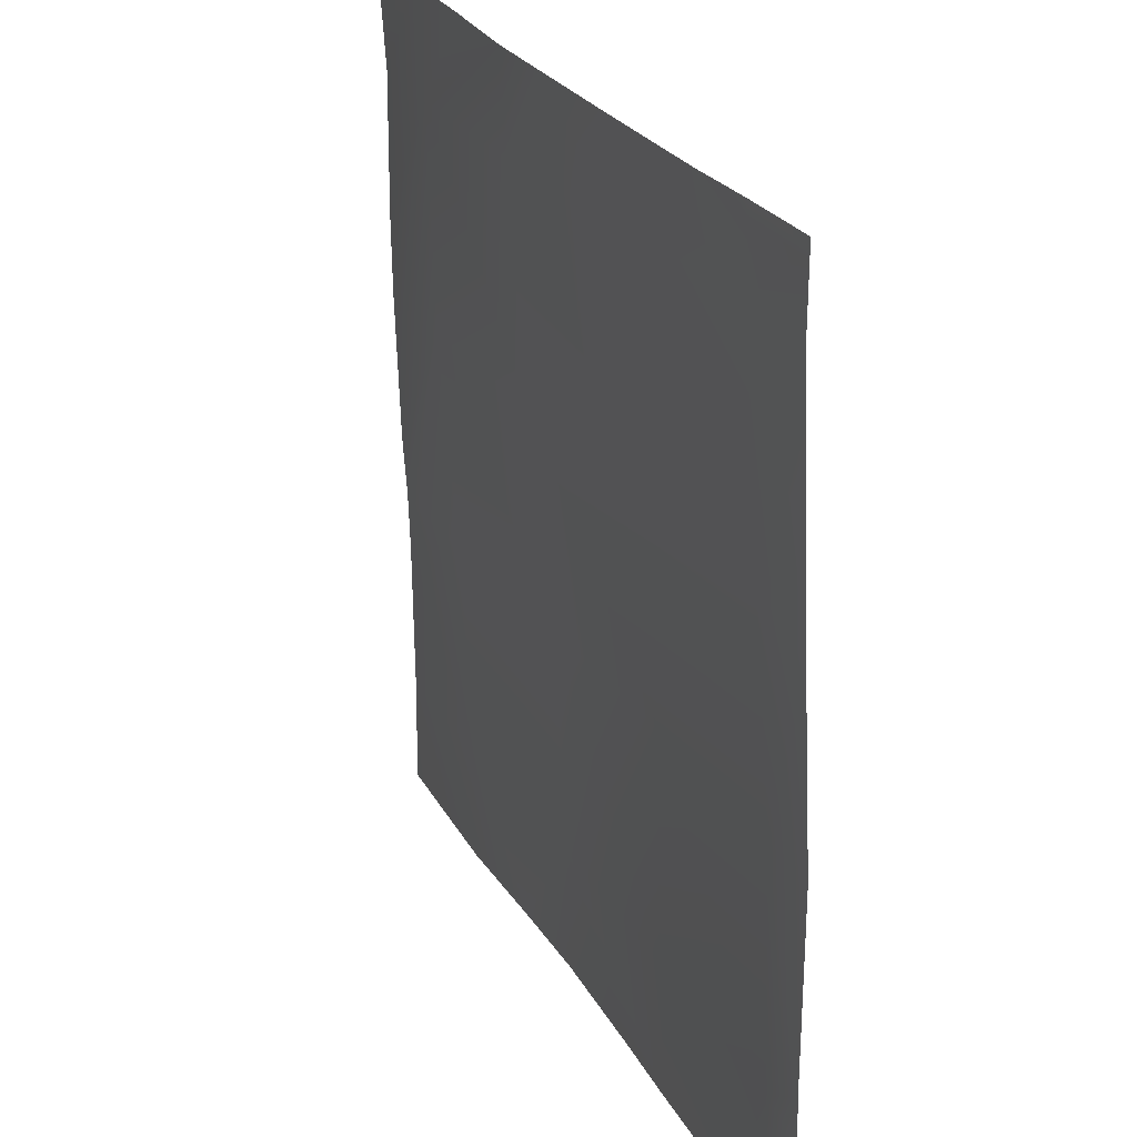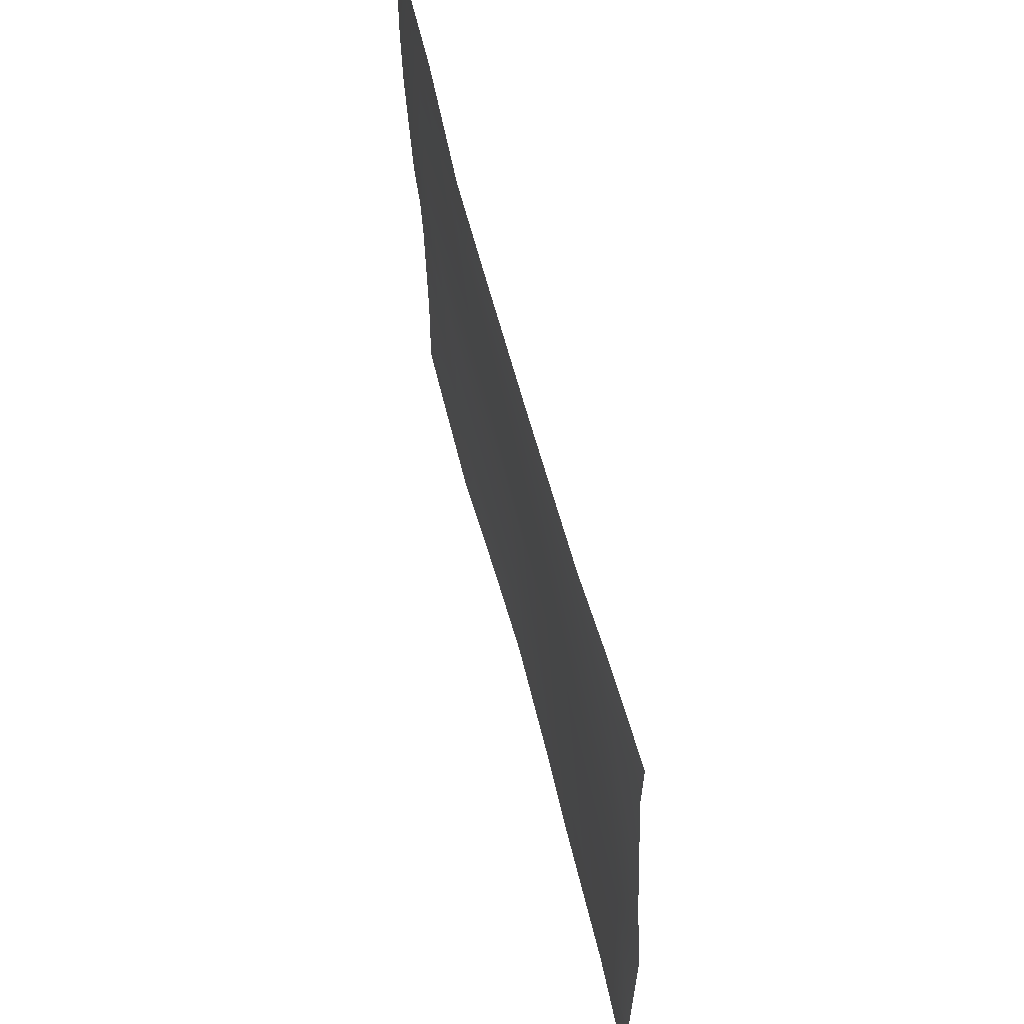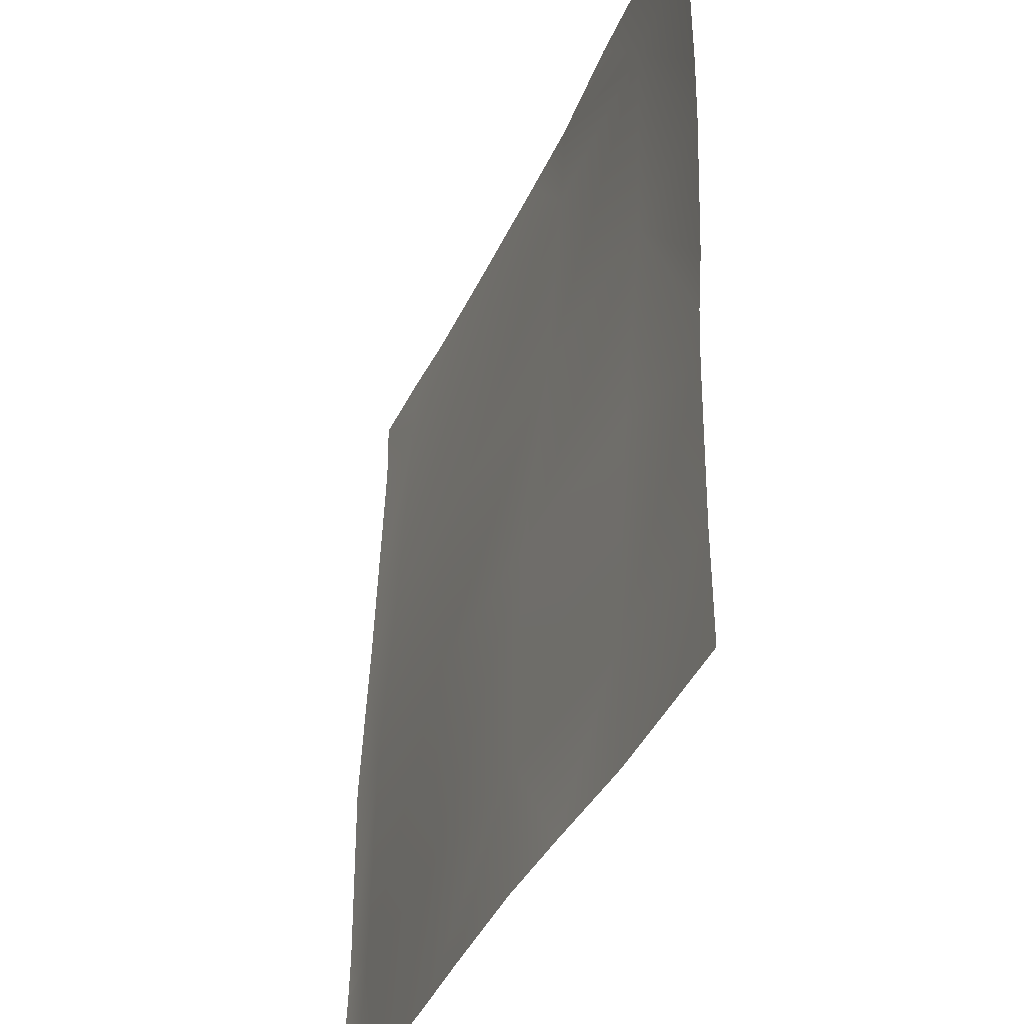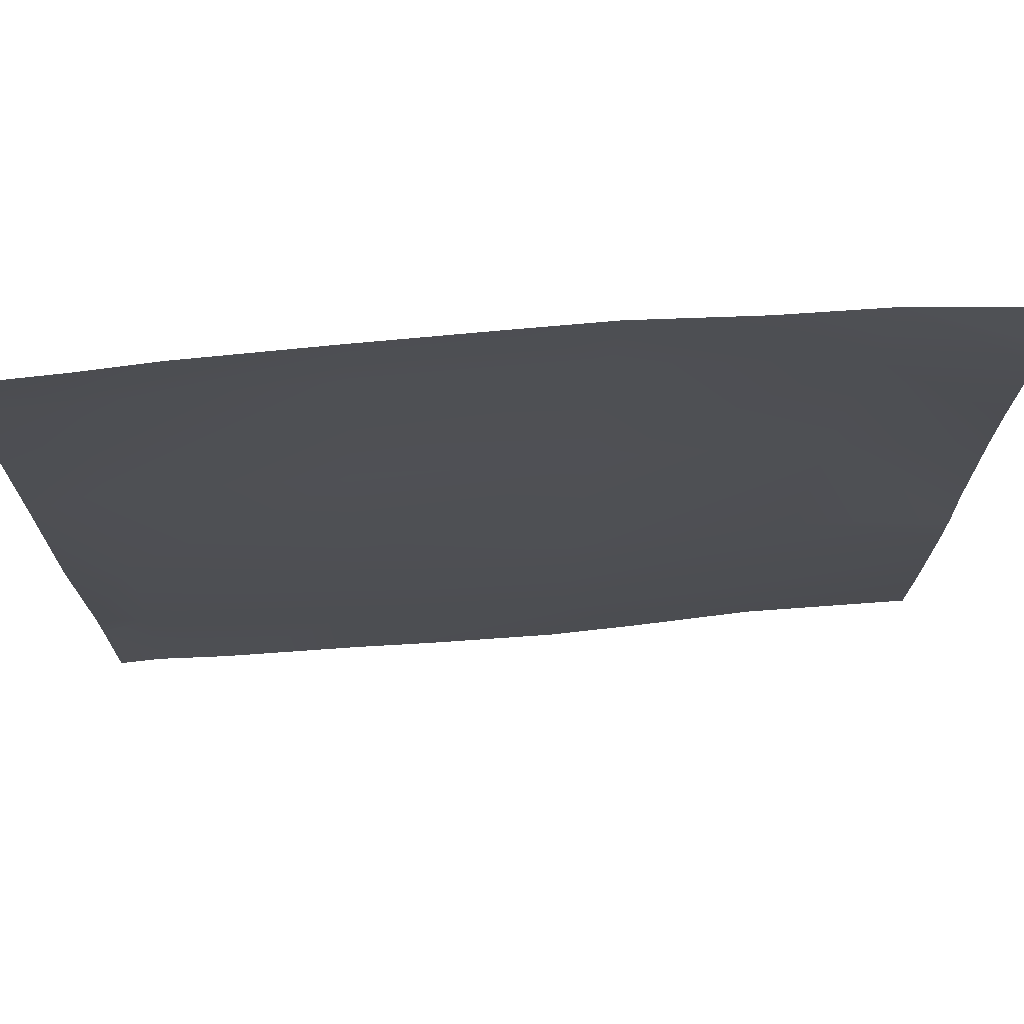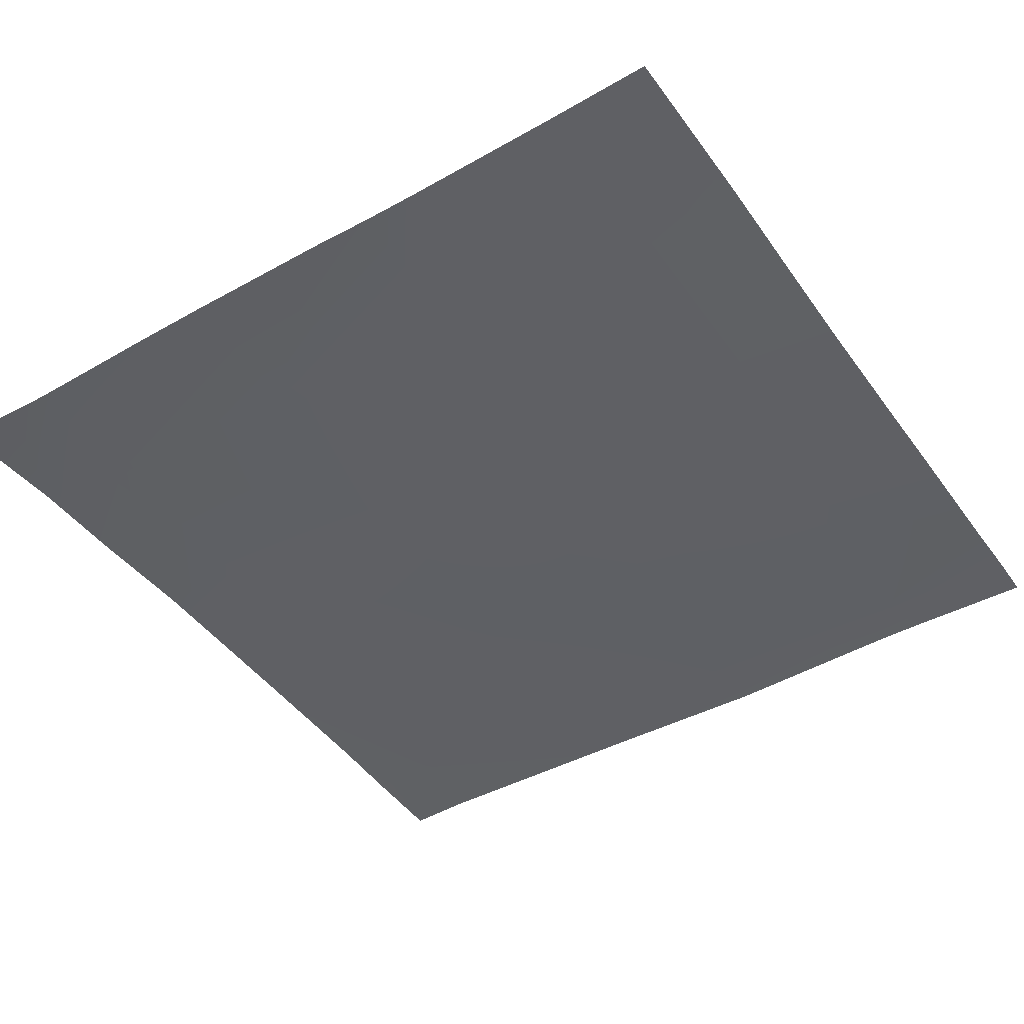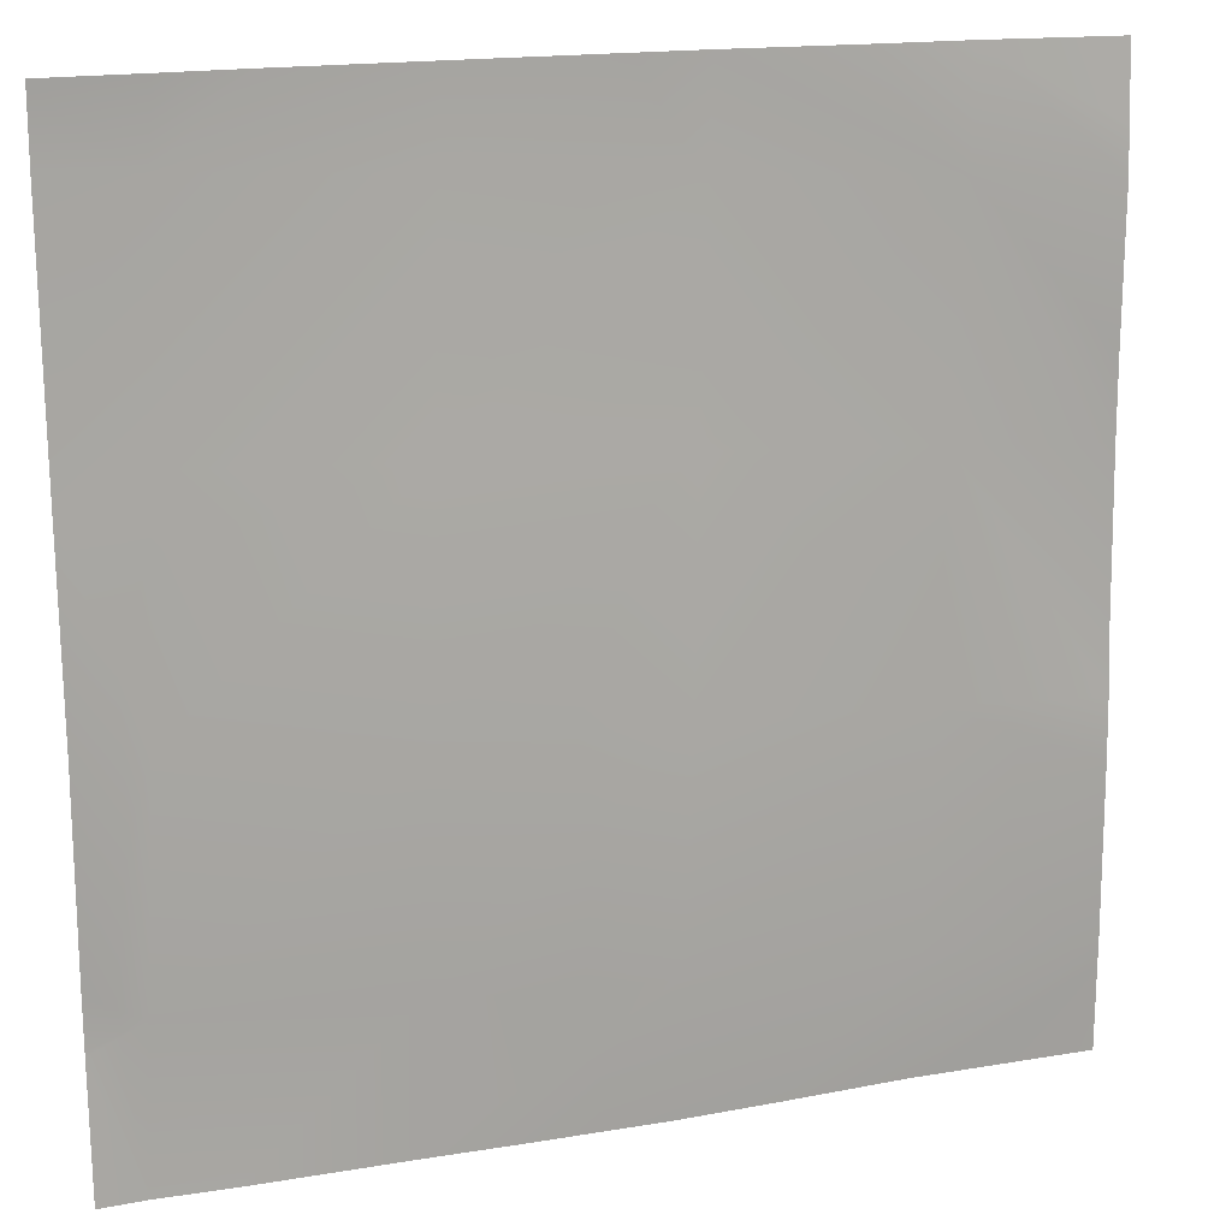
<metadata>
{"format":"obj","ext":"obj","renderer":"f3d","projection":"perspective","resolution":1024,"background":"white","views":[{"elev":25.6,"azim":-114.9,"up":"+Z"},{"elev":63.4,"azim":-106.2,"up":"+Z"},{"elev":-37.4,"azim":66.9,"up":"+Z"},{"elev":73.9,"azim":-6.6,"up":"+Z"},{"elev":-46.7,"azim":123.3,"up":"+Y"},{"elev":16.9,"azim":-21.4,"up":"+Z"}]}
</metadata>
<code>
v -127.2 4.534 16
v -128 4.644 18.32
v -127.1 4.663 18.73
v -128 4.534 16
v -123.2 4.318 16
v -125.9 4.436 16
v -123.1 4.358 18.52
v -115.2 4.139 16
v -117.4 4.117 16
v -115.1 4.116 18.1
v -112 4.004 16
v -113.2 4.057 16
v -112 3.997 17.09
v -119.2 4.121 16
v -121.7 4.229 16
v -119.1 4.126 18.31
v -122.9 4.343 22.51
v -114.9 4.233 22.09
v -112 3.99 17.94
v -112 3.994 17.48
v -112 4.021 20.89
v -118.9 4.225 22.3
v -128 4.647 18.42
v -128 4.67 19.26
v -126.9 4.647 22.72
v -128 4.825 26.12
v -126.6 4.846 26.71
v -128 4.657 22.78
v -118.7 4.624 26.29
v -114.7 4.49 26.08
v -122.7 4.662 26.5
v -128 4.88 27.48
v -112 4.225 25.93
v -114.5 4.52 30.06
v -112 4.243 27.32
v -118.5 4.843 30.27
v -112 4.055 21.94
v -112 4.134 23.1
v -122.4 4.941 30.48
v -128 5.01 32
v -126.4 5.003 32
v -128 5.011 31.82
v -126.4 5.011 30.69
v -128 5.017 30.78
v -122.4 4.985 32
v -125 5.026 32
v -120 4.931 32
v -118.4 4.887 32
v -114.4 4.629 32
v -116.2 4.716 32
v -112 4.224 29.93
v -112 4.271 30.69
v -112.4 4.401 32
v -112 4.324 31.54
v -112 4.355 32
f 1 2 3
f 1 4 2
f 5 6 7
f 8 9 10
f 11 12 13
f 14 15 16
f 3 17 7
f 6 3 7
f 6 1 3
f 16 5 7
f 16 15 5
f 16 18 10
f 9 16 10
f 9 14 16
f 19 8 10
f 19 20 8
f 20 12 8
f 20 13 12
f 19 10 21
f 7 22 16
f 23 3 2
f 23 24 3
f 25 26 27
f 25 28 26
f 24 25 3
f 24 28 25
f 22 17 29
f 17 22 7
f 22 18 16
f 18 22 30
f 3 25 17
f 17 25 31
f 32 27 26
f 25 27 31
f 30 22 29
f 31 29 17
f 33 34 35
f 33 30 34
f 31 36 29
f 37 30 38
f 37 18 30
f 27 39 31
f 21 18 37
f 21 10 18
f 29 34 30
f 40 41 42
f 42 43 44
f 42 41 43
f 32 43 27
f 32 44 43
f 43 39 27
f 45 43 46
f 45 39 43
f 46 43 41
f 39 47 36
f 39 45 47
f 48 36 47
f 49 34 50
f 48 34 36
f 48 50 34
f 49 51 34
f 49 52 51
f 52 53 54
f 52 49 53
f 29 36 34
f 31 39 36
f 38 30 33
f 55 54 53
f 51 35 34

</code>
